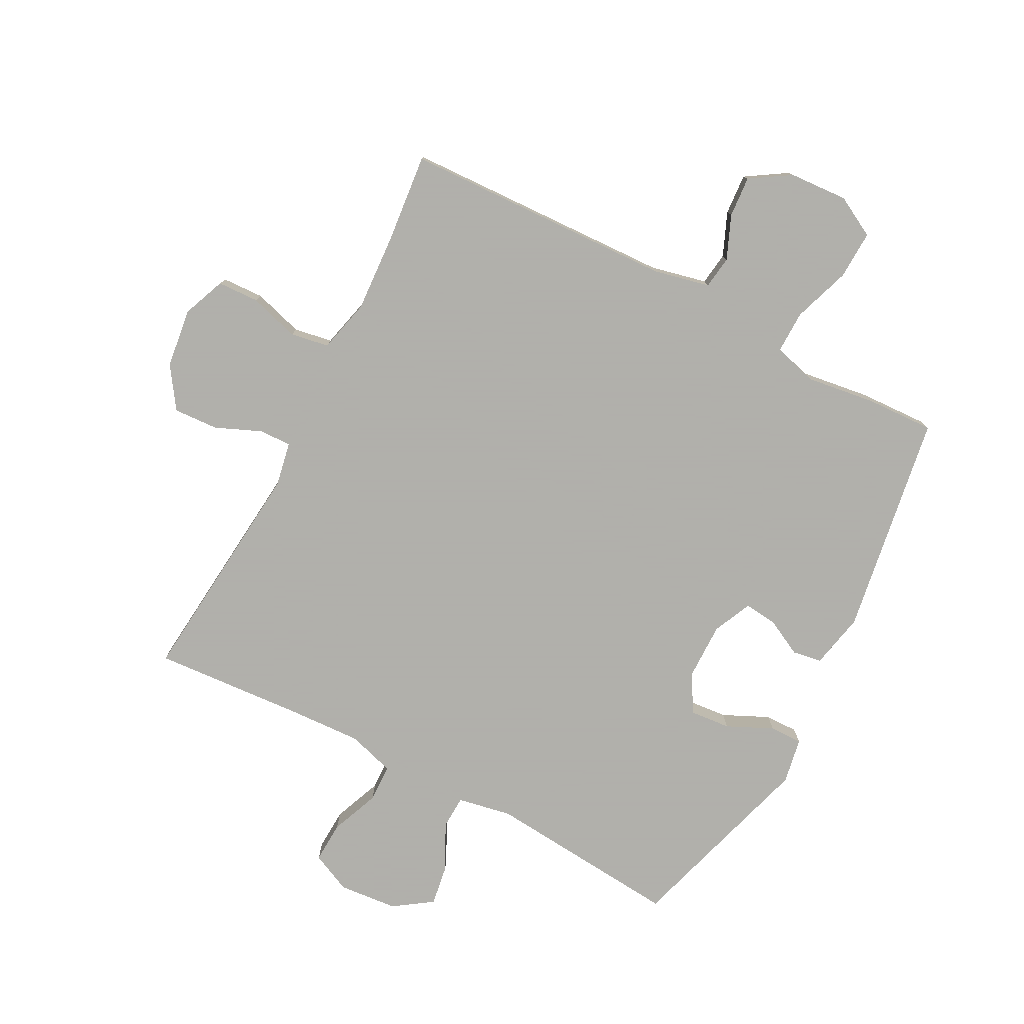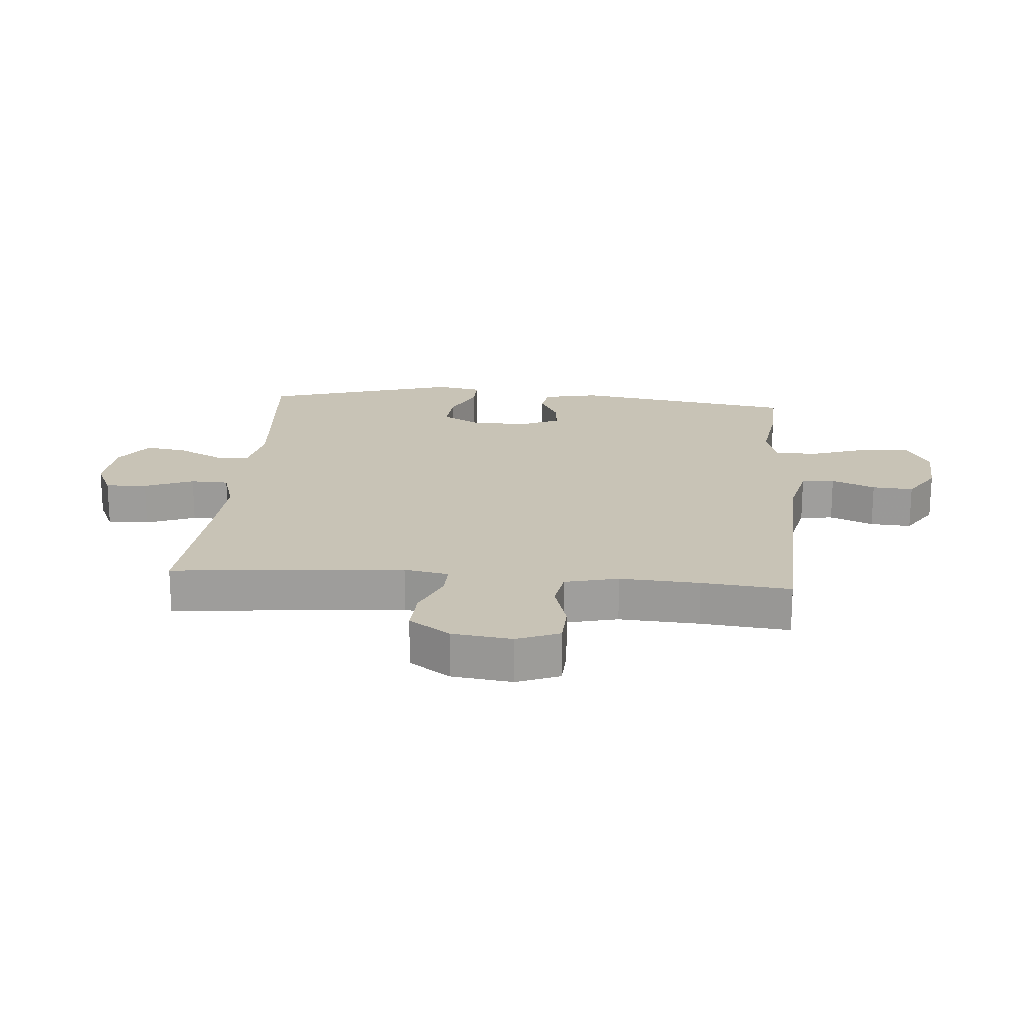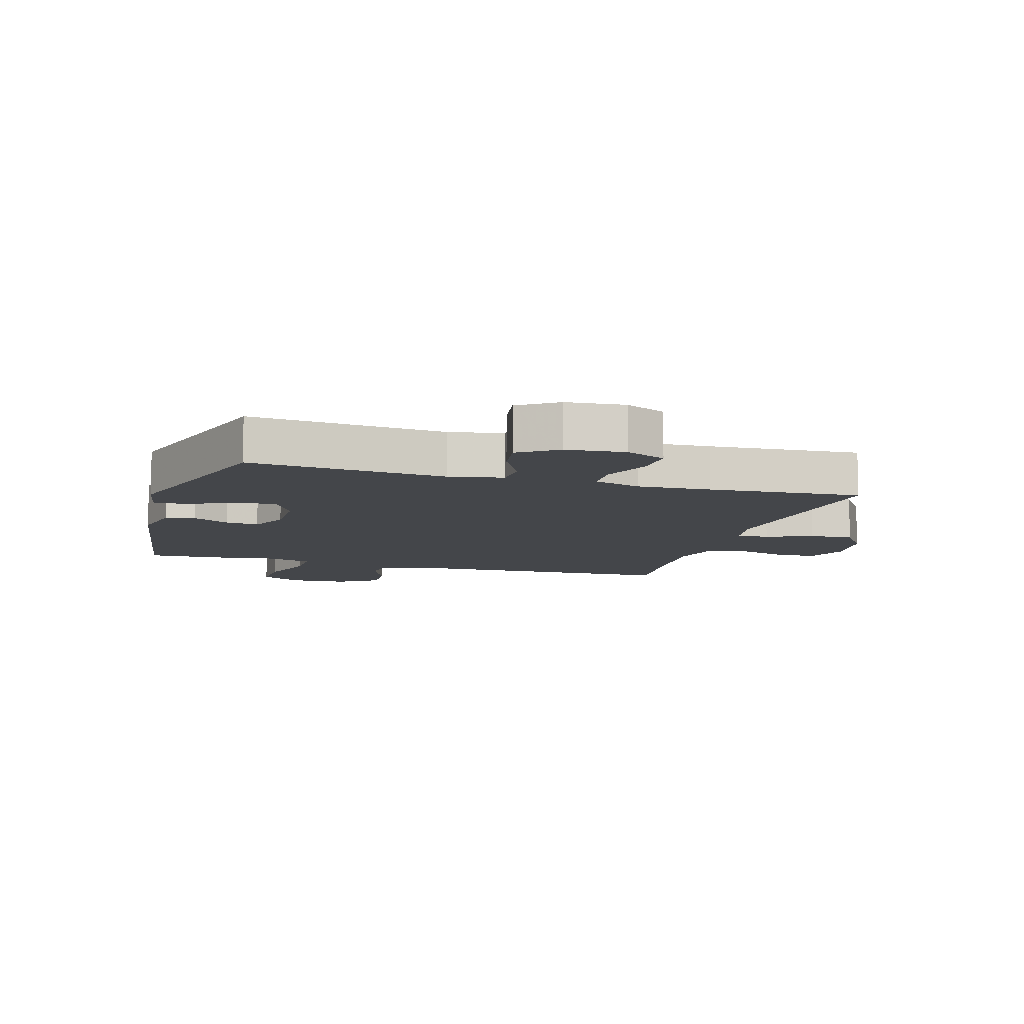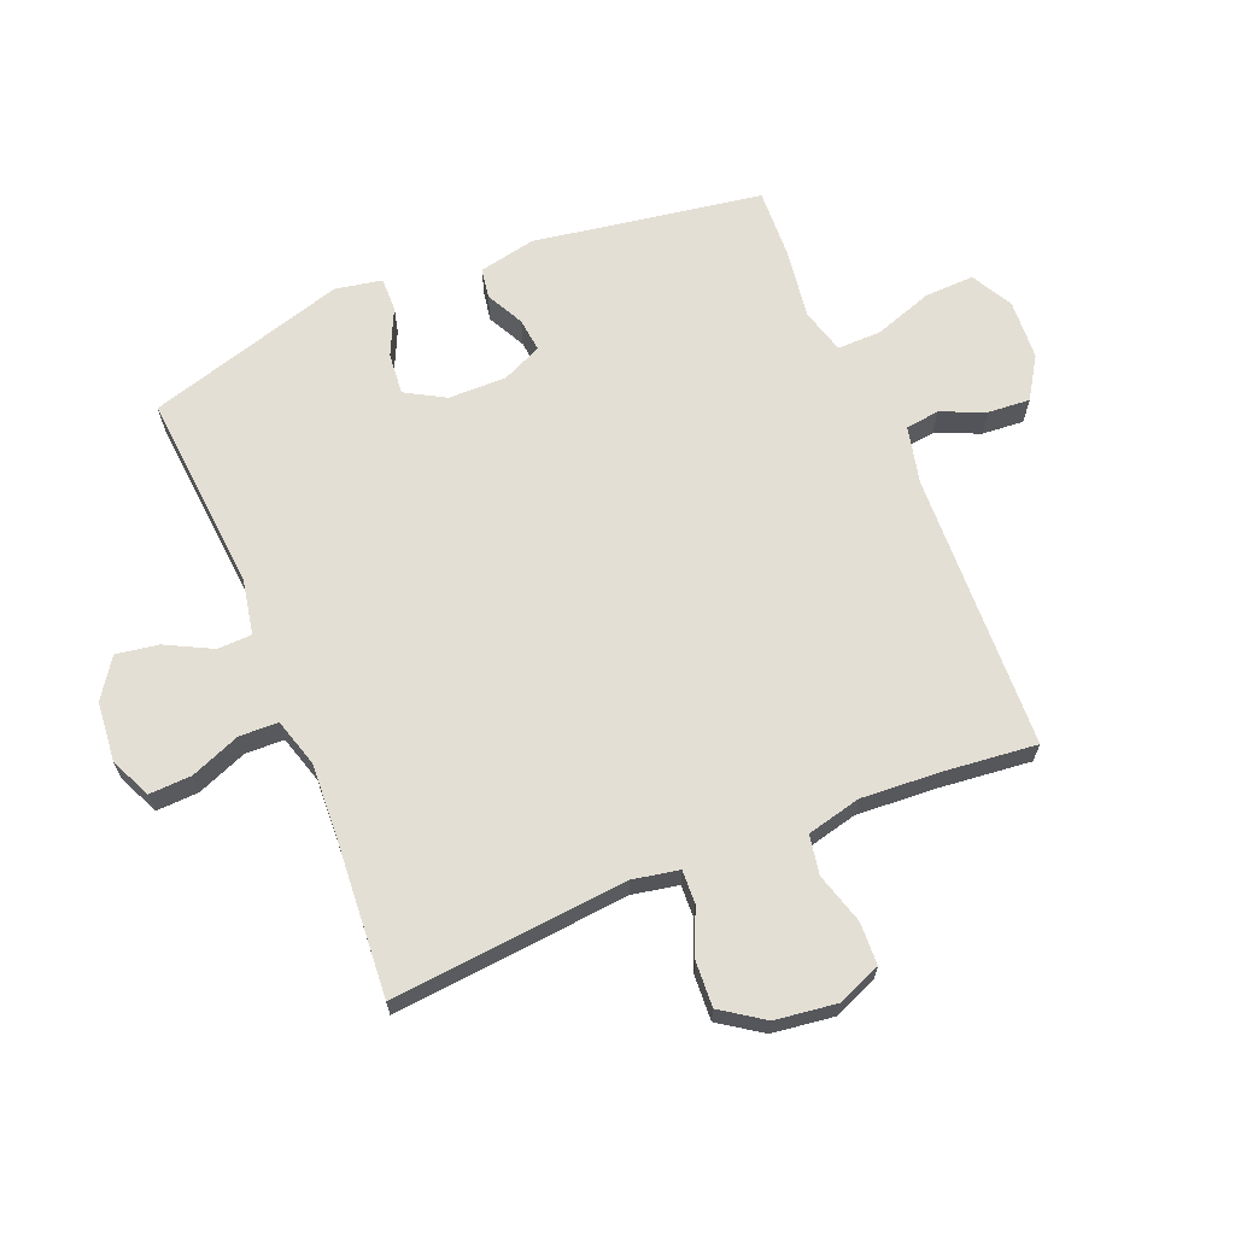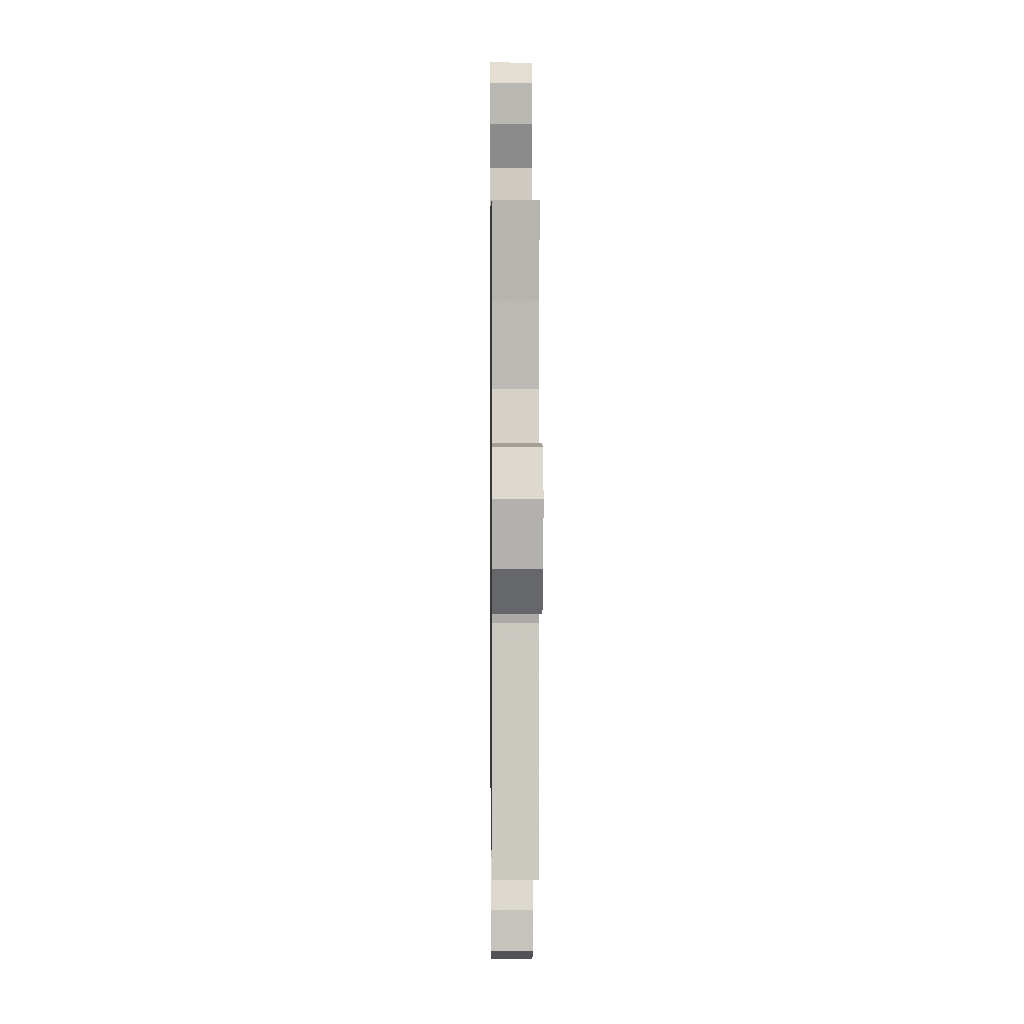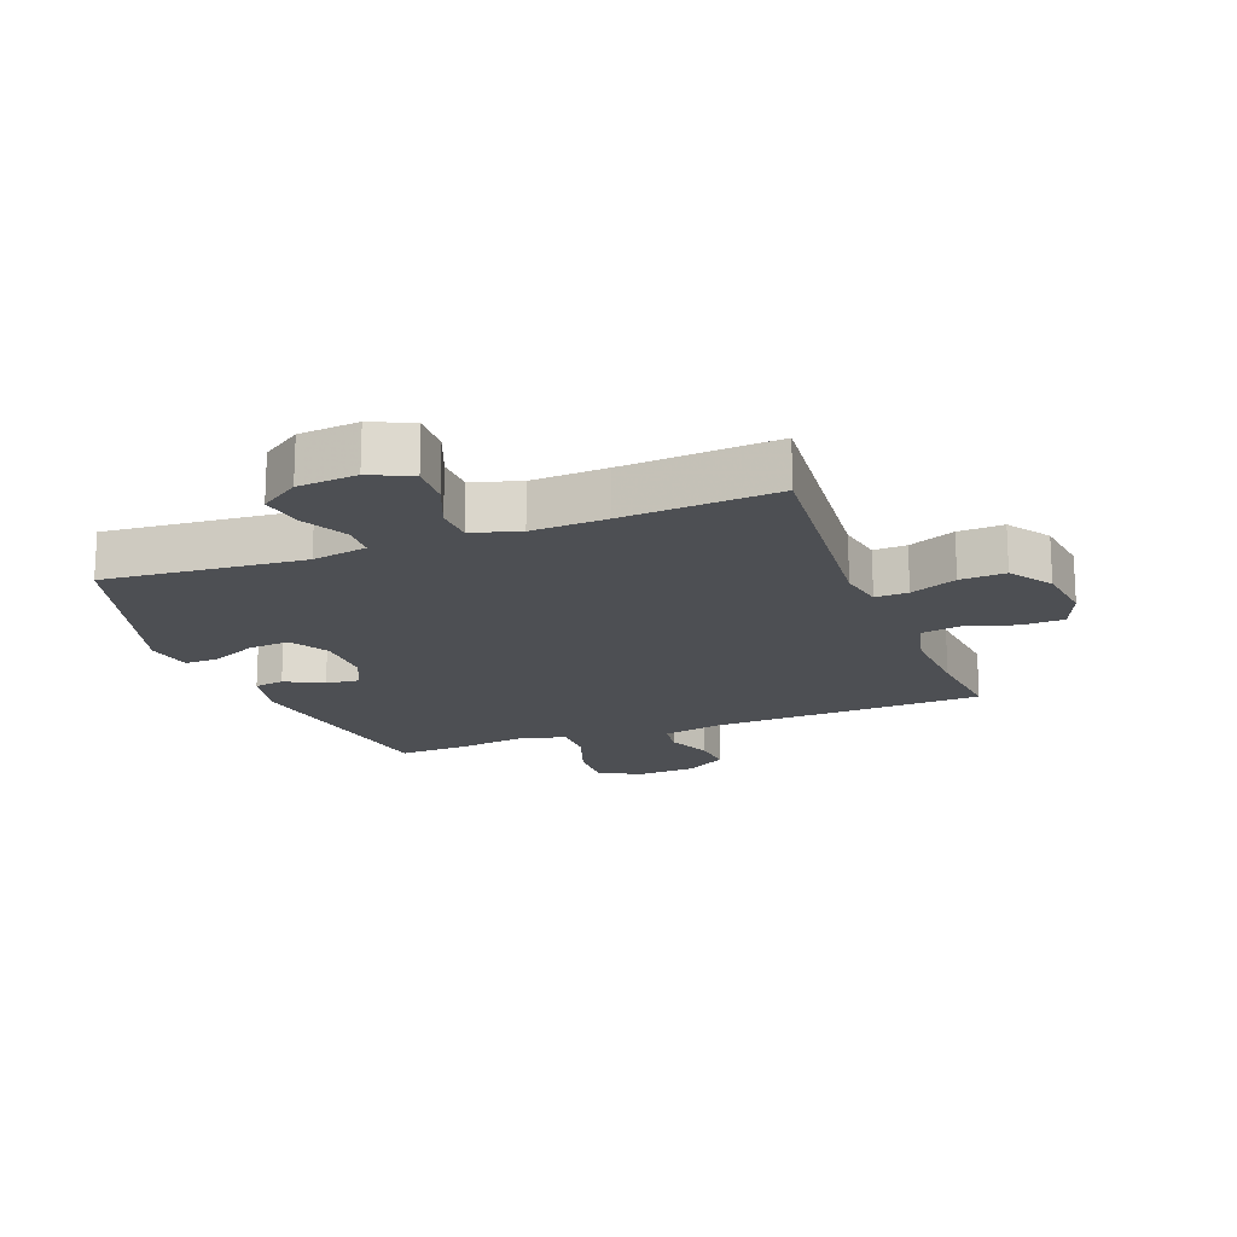
<metadata>
{"format":"obj","ext":"obj","renderer":"f3d","projection":"perspective","resolution":1024,"background":"white","views":[{"elev":-78.4,"azim":-27.8,"up":"+Y"},{"elev":19.4,"azim":-85.3,"up":"+Y"},{"elev":-9.4,"azim":163.4,"up":"+Y"},{"elev":66.3,"azim":-112.3,"up":"+Y"},{"elev":3.4,"azim":-90.7,"up":"+Z"},{"elev":-17.6,"azim":-159.3,"up":"+Y"}]}
</metadata>
<code>
v -0.5 0.07 0.5
v -0.054 0.07 0.518
v 0.038 0.07 0.539
v 0.045 0.07 0.593
v 0.015 0.07 0.664
v 0.01 0.07 0.731
v 0.076 0.07 0.773
v 0.172 0.07 0.779
v 0.239 0.07 0.743
v 0.236 0.07 0.663
v 0.204 0.07 0.569
v 0.203 0.07 0.499
v 0.275 0.07 0.479
v 0.388 0.07 0.495
v 0.5 0.07 0.5
v 0.559 0.07 0.134
v 0.54 0.07 0.043
v 0.492 0.07 0.035
v 0.431 0.07 0.066
v 0.377 0.07 0.072
v 0.348 0.07 0.008
v 0.349 0.07 -0.085
v 0.385 0.07 -0.148
v 0.452 0.07 -0.142
v 0.527 0.07 -0.107
v 0.581 0.07 -0.106
v 0.595 0.07 -0.181
v 0.5 0.07 -0.5
v 0.18 0.07 -0.473
v 0.091 0.07 -0.49
v 0.089 0.07 -0.545
v 0.127 0.07 -0.619
v 0.138 0.07 -0.687
v 0.075 0.07 -0.73
v -0.021 0.07 -0.739
v -0.087 0.07 -0.709
v -0.084 0.07 -0.641
v -0.052 0.07 -0.561
v -0.054 0.07 -0.499
v -0.131 0.07 -0.476
v -0.251 0.07 -0.482
v -0.5 0.07 -0.5
v -0.465 0.07 -0.122
v -0.479 0.07 -0.049
v -0.532 0.07 -0.051
v -0.607 0.07 -0.083
v -0.68 0.07 -0.087
v -0.726 0.07 -0.02
v -0.739 0.07 0.078
v -0.711 0.07 0.148
v -0.643 0.07 0.151
v -0.561 0.07 0.127
v -0.498 0.07 0.138
v -0.477 0.07 0.225
v -0.485 0.07 0.355
v -0.5 0 0.5
v -0.054 0 0.518
v 0.038 0 0.539
v 0.045 0 0.593
v 0.015 0 0.664
v 0.01 0 0.731
v 0.076 0 0.773
v 0.172 0 0.779
v 0.239 0 0.743
v 0.236 0 0.663
v 0.204 0 0.569
v 0.203 0 0.499
v 0.275 0 0.479
v 0.388 0 0.495
v 0.5 0 0.5
v 0.559 0 0.134
v 0.54 0 0.043
v 0.492 0 0.035
v 0.431 0 0.066
v 0.377 0 0.072
v 0.348 0 0.008
v 0.349 0 -0.085
v 0.385 0 -0.148
v 0.452 0 -0.142
v 0.527 0 -0.107
v 0.581 0 -0.106
v 0.595 0 -0.181
v 0.5 0 -0.5
v 0.18 0 -0.473
v 0.091 0 -0.49
v 0.089 0 -0.545
v 0.127 0 -0.619
v 0.138 0 -0.687
v 0.075 0 -0.73
v -0.021 0 -0.739
v -0.087 0 -0.709
v -0.084 0 -0.641
v -0.052 0 -0.561
v -0.054 0 -0.499
v -0.131 0 -0.476
v -0.251 0 -0.482
v -0.5 0 -0.5
v -0.465 0 -0.122
v -0.479 0 -0.049
v -0.532 0 -0.051
v -0.607 0 -0.083
v -0.68 0 -0.087
v -0.726 0 -0.02
v -0.739 0 0.078
v -0.711 0 0.148
v -0.643 0 0.151
v -0.561 0 0.127
v -0.498 0 0.138
v -0.477 0 0.225
v -0.485 0 0.355
f 49 50 51 52
f 49 52 53
f 48 49 53
f 45 46 47 48
f 44 45 48 53
f 43 44 53 54
f 41 42 43
f 40 41 43 54
f 35 36 37 38
f 35 38 39
f 34 35 39
f 31 32 33 34
f 30 31 34 39
f 29 30 39 40
f 27 28 29
f 24 25 26 27
f 23 24 27 29
f 22 23 29 40
f 16 17 18 19
f 16 19 20
f 13 14 15 16
f 12 13 16 20
f 8 9 10 11
f 8 11 12
f 7 8 12
f 4 5 6 7
f 3 4 7 12
f 2 3 12 20
f 55 1 2 20
f 21 22 40 54
f 20 21 54 55
f 107 106 105 104
f 108 107 104
f 108 104 103
f 103 102 101 100
f 108 103 100 99
f 109 108 99 98
f 98 97 96
f 109 98 96 95
f 93 92 91 90
f 94 93 90
f 94 90 89
f 89 88 87 86
f 94 89 86 85
f 95 94 85 84
f 84 83 82
f 82 81 80 79
f 84 82 79 78
f 95 84 78 77
f 74 73 72 71
f 75 74 71
f 71 70 69 68
f 75 71 68 67
f 66 65 64 63
f 67 66 63
f 67 63 62
f 62 61 60 59
f 67 62 59 58
f 75 67 58 57
f 75 57 56 110
f 109 95 77 76
f 110 109 76 75
f 1 56 57 2
f 2 57 58 3
f 3 58 59 4
f 4 59 60 5
f 5 60 61 6
f 6 61 62 7
f 7 62 63 8
f 8 63 64 9
f 9 64 65 10
f 10 65 66 11
f 11 66 67 12
f 12 67 68 13
f 13 68 69 14
f 14 69 70 15
f 15 70 71 16
f 16 71 72 17
f 17 72 73 18
f 18 73 74 19
f 19 74 75 20
f 20 75 76 21
f 21 76 77 22
f 22 77 78 23
f 23 78 79 24
f 24 79 80 25
f 25 80 81 26
f 26 81 82 27
f 27 82 83 28
f 28 83 84 29
f 29 84 85 30
f 30 85 86 31
f 31 86 87 32
f 32 87 88 33
f 33 88 89 34
f 34 89 90 35
f 35 90 91 36
f 36 91 92 37
f 37 92 93 38
f 38 93 94 39
f 39 94 95 40
f 40 95 96 41
f 41 96 97 42
f 42 97 98 43
f 43 98 99 44
f 44 99 100 45
f 45 100 101 46
f 46 101 102 47
f 47 102 103 48
f 48 103 104 49
f 49 104 105 50
f 50 105 106 51
f 51 106 107 52
f 52 107 108 53
f 53 108 109 54
f 54 109 110 55
f 55 110 56 1

</code>
